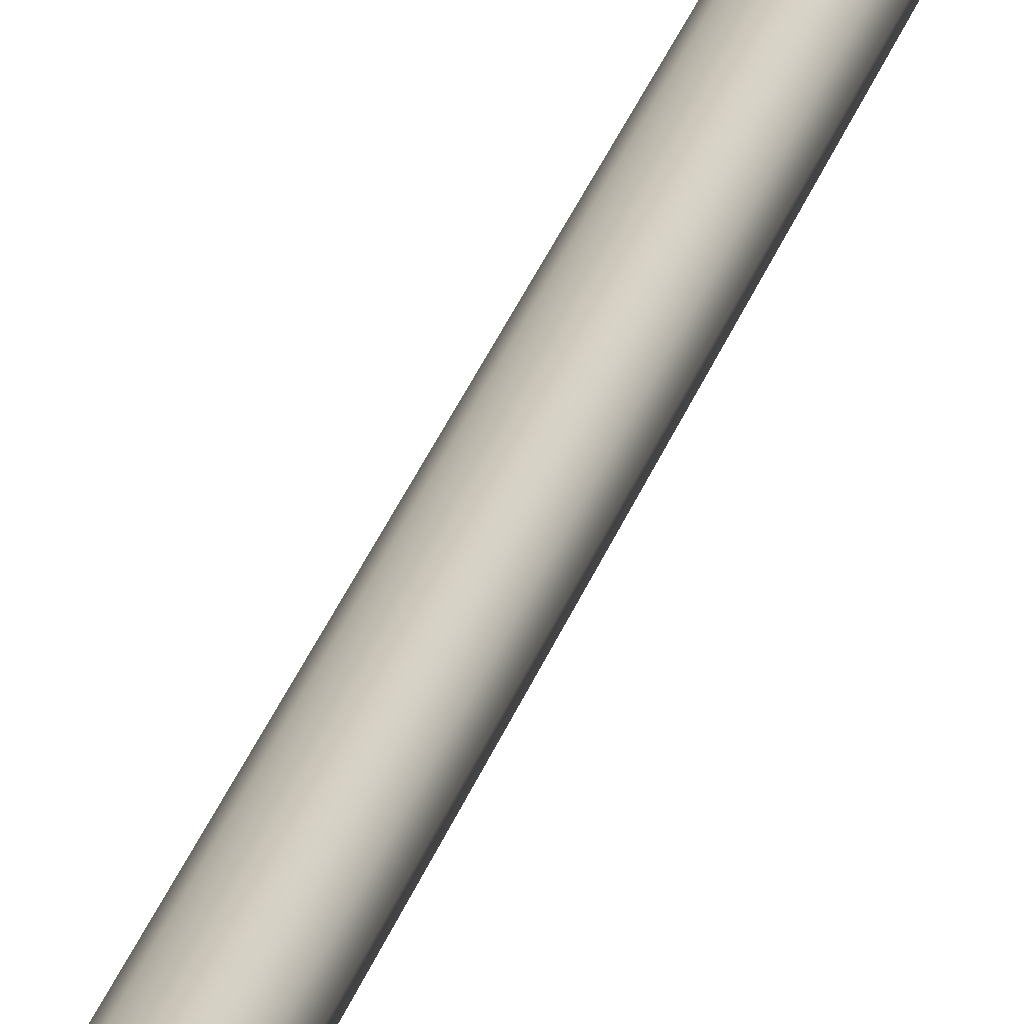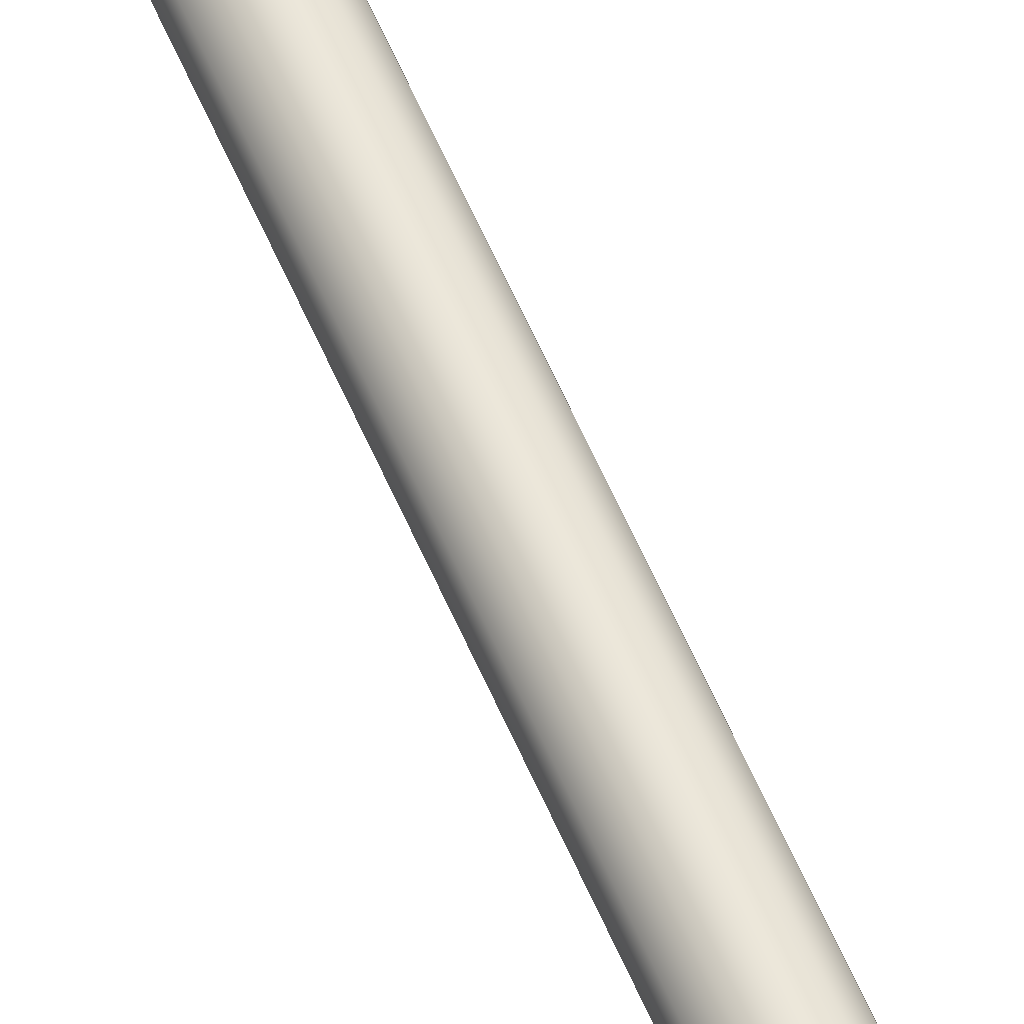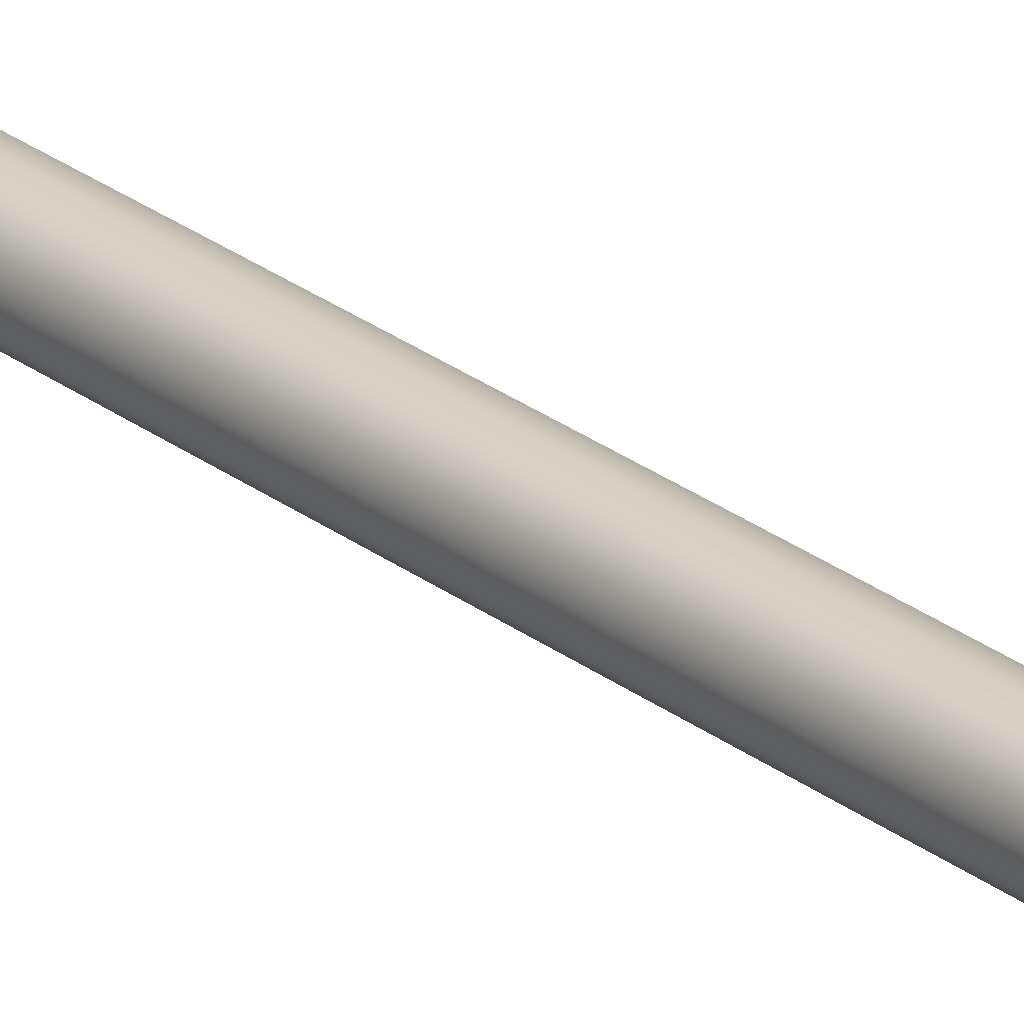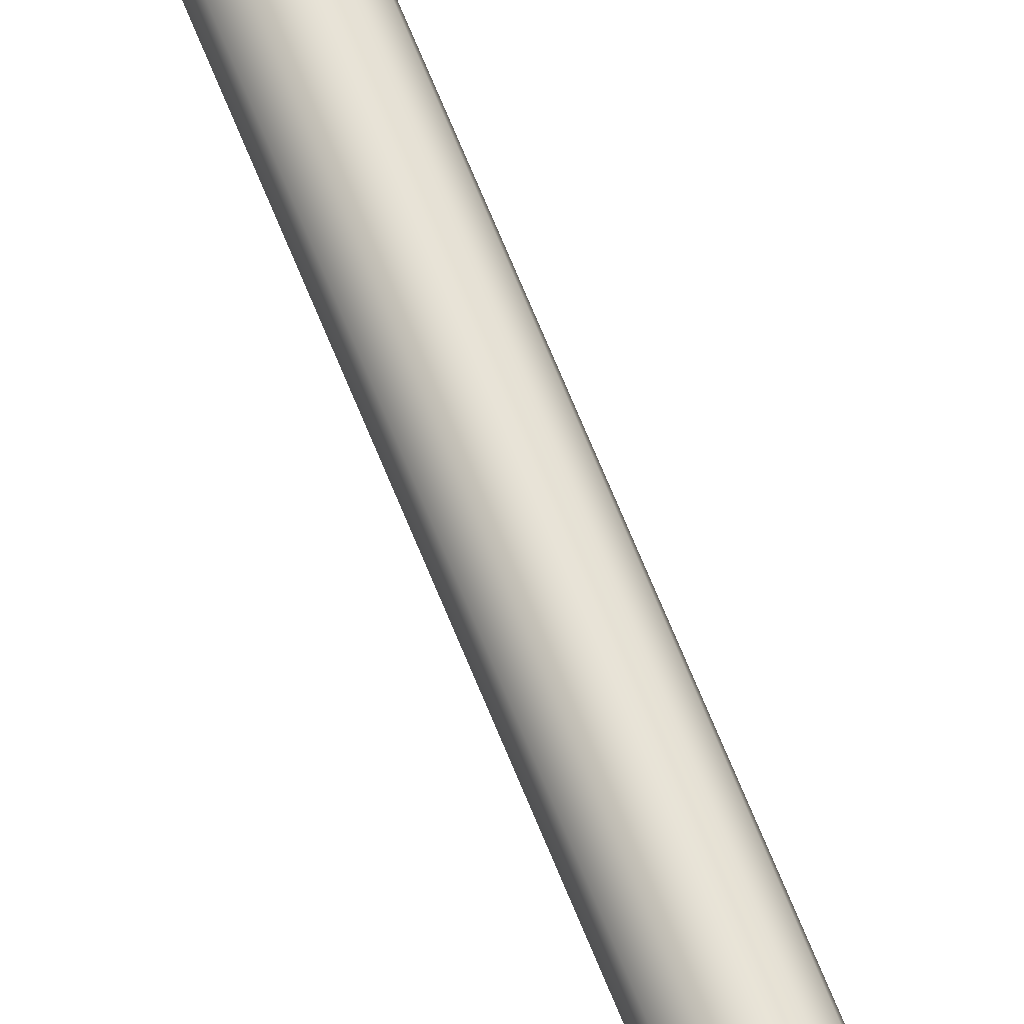
<metadata>
{"format":"obj","ext":"obj","renderer":"f3d","projection":"perspective","resolution":1024,"background":"white","views":[{"elev":22.6,"azim":-167.4,"up":"+Z"},{"elev":56.4,"azim":-22.4,"up":"+Z"},{"elev":20.9,"azim":-33.9,"up":"+Z"},{"elev":62.7,"azim":-21.1,"up":"+Z"}]}
</metadata>
<code>
g Converted object 0
v 0.5283 -29.72 -0
v 0.5283 21.79 -0
v 0.7024 22.76 -0
v 1.366 23.85 -0
v 1.813 24.19 -0
v 1.253 23.87 -0
v 0.4385 22.35 -0
v 0.4385 -29.72 -0
v 0.4579 -29.72 0.263
v 0.4579 21.79 0.263
v 0.6086 22.76 0.35
v 1.184 23.85 0.682
v 1.571 24.19 0.9055
v 1.086 23.87 0.6254
v 0.3801 22.35 0.2181
v 0.3801 -29.72 0.2181
v 0.2654 -29.72 0.4554
v 0.2654 21.79 0.4554
v 0.3524 22.76 0.6062
v 0.6845 23.85 1.181
v 0.9079 24.19 1.568
v 0.6278 23.87 1.083
v 0.2205 22.35 0.3777
v 0.2205 -29.72 0.3777
v 0.002423 -29.72 0.5259
v 0.002423 21.79 0.5259
v 0.002423 22.76 0.7
v 0.002423 23.85 1.364
v 0.002423 24.19 1.811
v 0.002423 23.87 1.251
v 0.002423 22.35 0.4361
v 0.002423 -29.72 0.4361
v -0.2605 -29.72 0.4554
v -0.2605 21.79 0.4554
v -0.3476 22.76 0.6062
v -0.6796 23.85 1.181
v -0.9031 24.19 1.568
v -0.623 23.87 1.083
v -0.2156 22.35 0.3777
v -0.2156 -29.72 0.3777
v -0.453 -29.72 0.263
v -0.453 21.79 0.263
v -0.6038 22.76 0.35
v -1.179 23.85 0.682
v -1.566 24.19 0.9055
v -1.081 23.87 0.6254
v -0.3753 22.35 0.2181
v -0.3753 -29.72 0.2181
v -0.5235 -29.72 -0
v -0.5235 21.79 -0
v -0.6976 22.76 -0
v -1.362 23.85 -0
v -1.809 24.19 -0
v -1.248 23.87 -0
v -0.4337 22.35 -0
v -0.4337 -29.72 -0
v -0.453 -29.72 -0.263
v -0.453 21.79 -0.263
v -0.6038 22.76 -0.35
v -1.179 23.85 -0.682
v -1.566 24.19 -0.9055
v -1.081 23.87 -0.6254
v -0.3753 22.35 -0.2181
v -0.3753 -29.72 -0.2181
v -0.2605 -29.72 -0.4554
v -0.2605 21.79 -0.4554
v -0.3476 22.76 -0.6062
v -0.6796 23.85 -1.181
v -0.9031 24.19 -1.568
v -0.623 23.87 -1.083
v -0.2156 22.35 -0.3777
v -0.2156 -29.72 -0.3777
v 0.002423 -29.72 -0.5259
v 0.002423 21.79 -0.5259
v 0.002423 22.76 -0.7
v 0.002423 23.85 -1.364
v 0.002423 24.19 -1.811
v 0.002423 23.87 -1.251
v 0.002423 22.35 -0.4361
v 0.002423 -29.72 -0.4361
v 0.2654 -29.72 -0.4554
v 0.2654 21.79 -0.4554
v 0.3524 22.76 -0.6062
v 0.6845 23.85 -1.181
v 0.9079 24.19 -1.568
v 0.6278 23.87 -1.083
v 0.2205 22.35 -0.3777
v 0.2205 -29.72 -0.3777
v 0.4579 -29.72 -0.263
v 0.4579 21.79 -0.263
v 0.6086 22.76 -0.35
v 1.184 23.85 -0.682
v 1.571 24.19 -0.9055
v 1.086 23.87 -0.6254
v 0.3801 22.35 -0.2181
v 0.3801 -29.72 -0.2181
f 1 2 10
f 1 10 9
f 2 3 10
f 3 11 10
f 3 4 12
f 3 12 11
f 4 5 12
f 5 13 12
f 5 6 14
f 5 14 13
f 6 7 14
f 7 15 14
f 7 8 16
f 7 16 15
f 9 10 17
f 10 18 17
f 10 11 19
f 10 19 18
f 11 12 19
f 12 20 19
f 12 13 21
f 12 21 20
f 13 14 21
f 14 22 21
f 14 15 23
f 14 23 22
f 15 16 23
f 16 24 23
f 17 18 26
f 17 26 25
f 18 19 26
f 19 27 26
f 19 20 28
f 19 28 27
f 20 21 28
f 21 29 28
f 21 22 30
f 21 30 29
f 22 23 30
f 23 31 30
f 23 24 32
f 23 32 31
f 25 26 33
f 26 34 33
f 26 27 35
f 26 35 34
f 27 28 35
f 28 36 35
f 28 29 37
f 28 37 36
f 29 30 37
f 30 38 37
f 30 31 39
f 30 39 38
f 31 32 39
f 32 40 39
f 33 34 42
f 33 42 41
f 34 35 42
f 35 43 42
f 35 36 44
f 35 44 43
f 36 37 44
f 37 45 44
f 37 38 46
f 37 46 45
f 38 39 46
f 39 47 46
f 39 40 48
f 39 48 47
f 41 42 49
f 42 50 49
f 42 43 51
f 42 51 50
f 43 44 51
f 44 52 51
f 44 45 53
f 44 53 52
f 45 46 53
f 46 54 53
f 46 47 55
f 46 55 54
f 47 48 55
f 48 56 55
f 49 50 58
f 49 58 57
f 50 51 58
f 51 59 58
f 51 52 60
f 51 60 59
f 52 53 60
f 53 61 60
f 53 54 62
f 53 62 61
f 54 55 62
f 55 63 62
f 55 56 64
f 55 64 63
f 57 58 65
f 58 66 65
f 58 59 67
f 58 67 66
f 59 60 67
f 60 68 67
f 60 61 69
f 60 69 68
f 61 62 69
f 62 70 69
f 62 63 71
f 62 71 70
f 63 64 71
f 64 72 71
f 65 66 74
f 65 74 73
f 66 67 74
f 67 75 74
f 67 68 76
f 67 76 75
f 68 69 76
f 69 77 76
f 69 70 78
f 69 78 77
f 70 71 78
f 71 79 78
f 71 72 80
f 71 80 79
f 73 74 81
f 74 82 81
f 74 75 83
f 74 83 82
f 75 76 83
f 76 84 83
f 76 77 85
f 76 85 84
f 77 78 85
f 78 86 85
f 78 79 87
f 78 87 86
f 79 80 87
f 80 88 87
f 81 82 90
f 81 90 89
f 82 83 90
f 83 91 90
f 83 84 92
f 83 92 91
f 84 85 92
f 85 93 92
f 85 86 94
f 85 94 93
f 86 87 94
f 87 95 94
f 87 88 96
f 87 96 95
f 89 90 1
f 90 2 1
f 90 91 3
f 90 3 2
f 91 92 3
f 92 4 3
f 92 93 5
f 92 5 4
f 93 94 5
f 94 6 5
f 94 95 7
f 94 7 6
f 95 96 7
f 96 8 7

</code>
